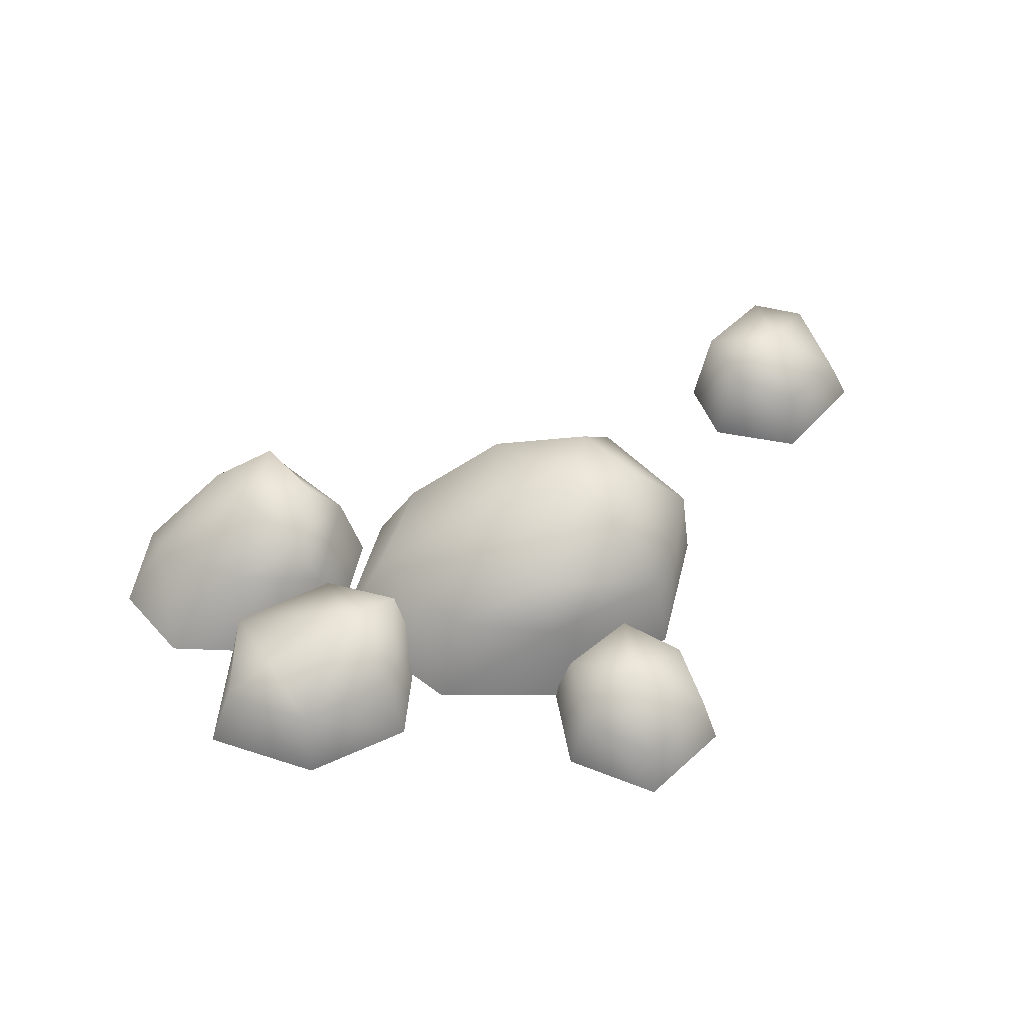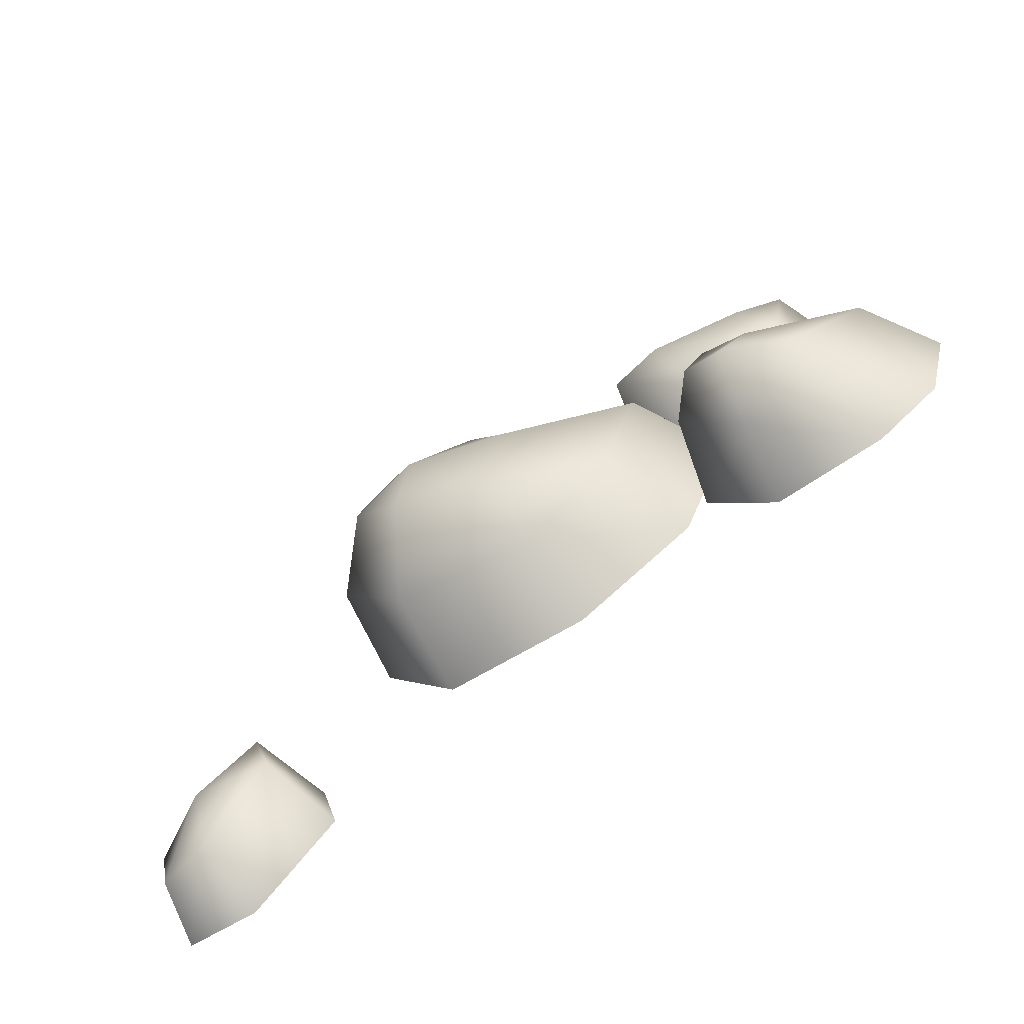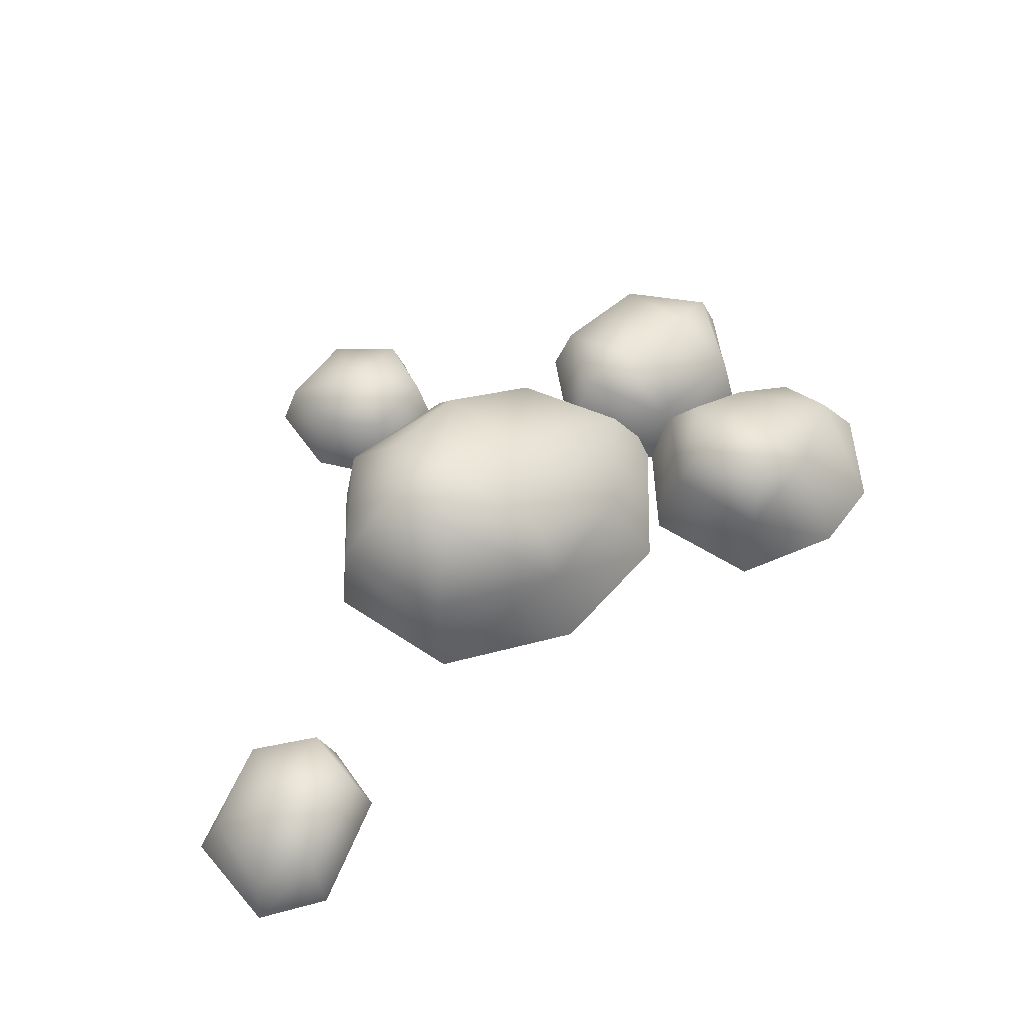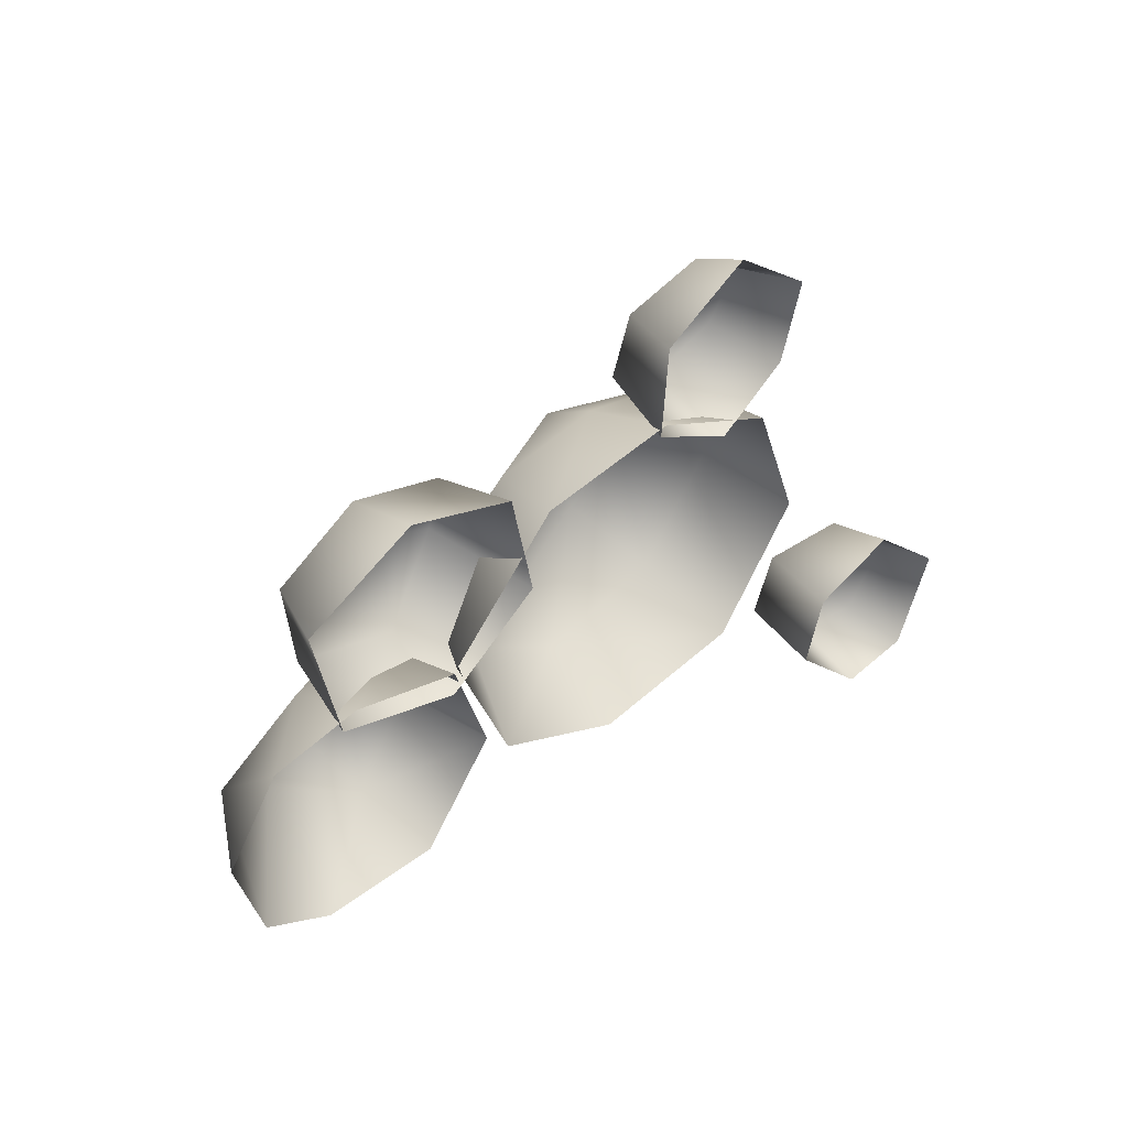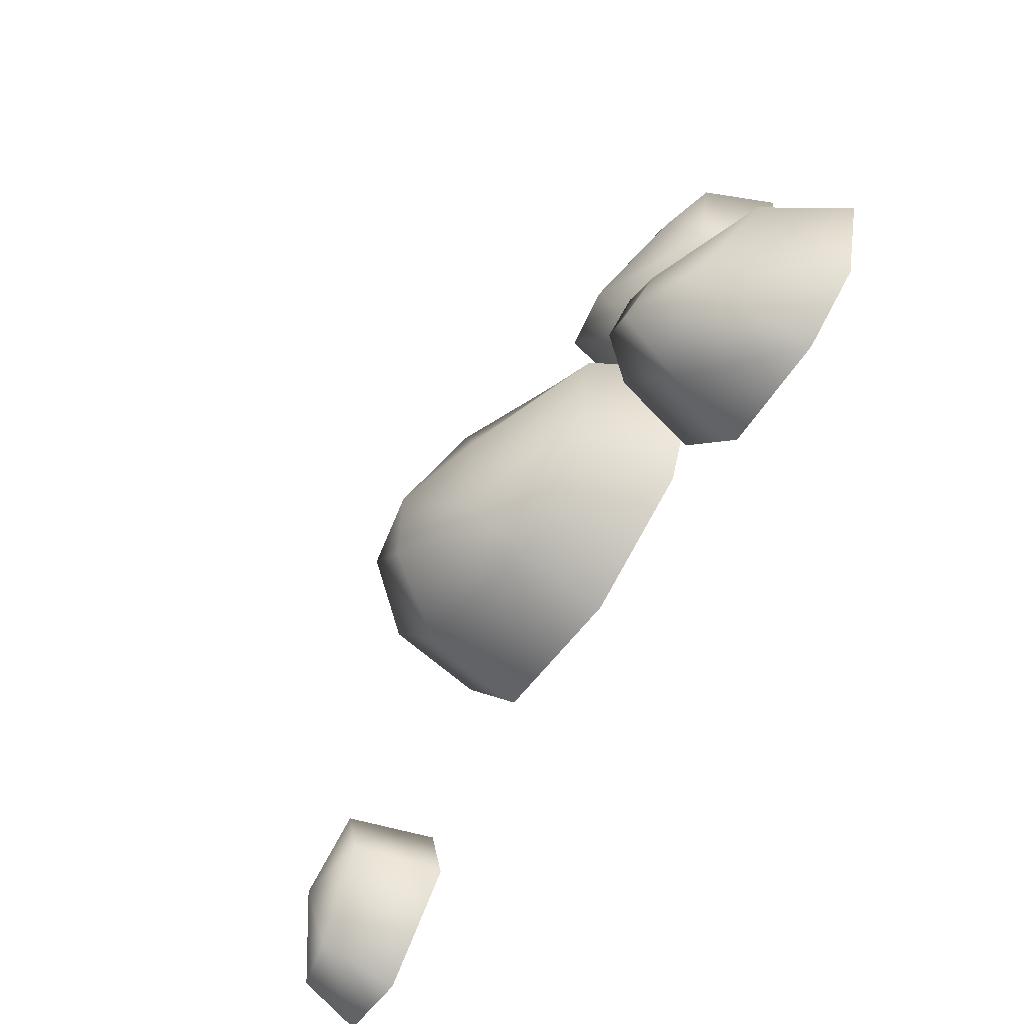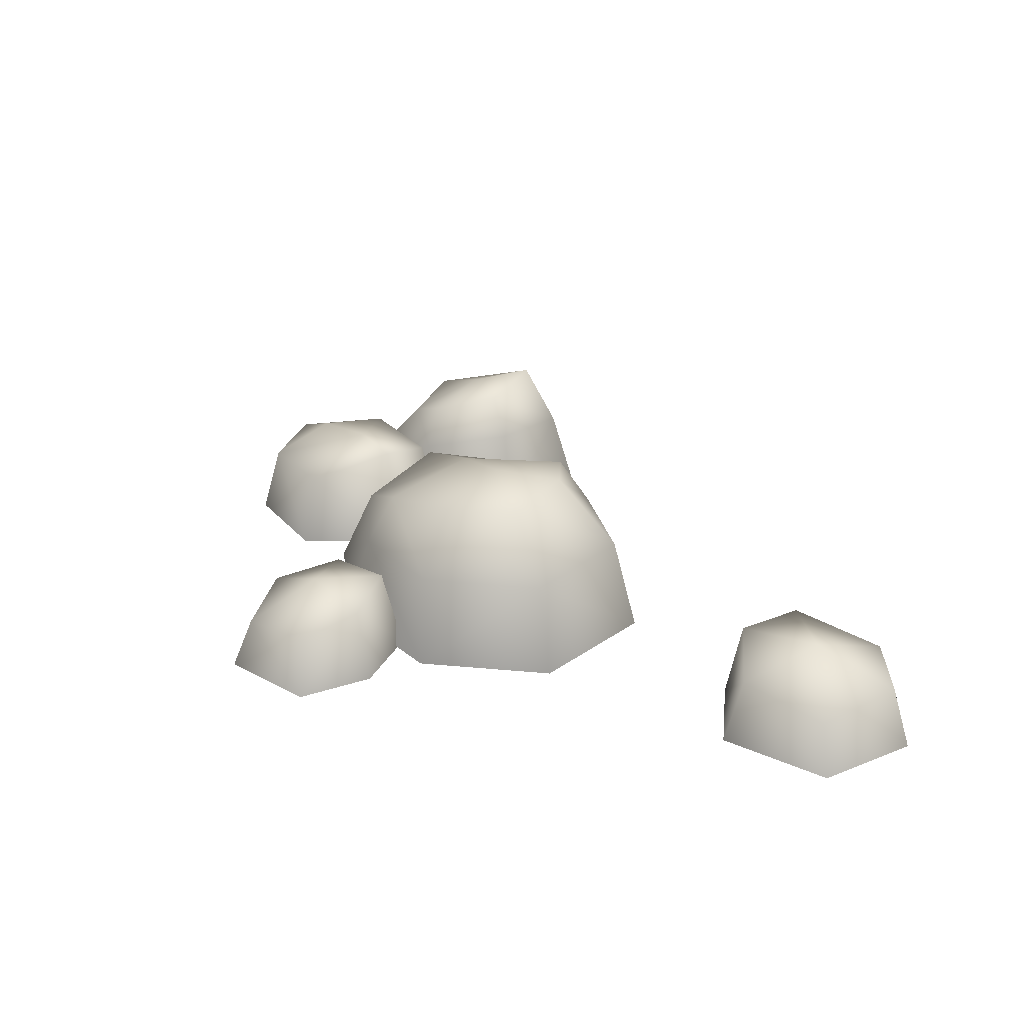
<metadata>
{"format":"obj","ext":"obj","renderer":"f3d","projection":"perspective","resolution":1024,"background":"white","views":[{"elev":50.5,"azim":-5.9,"up":"+Y"},{"elev":-67.6,"azim":-146.6,"up":"+Z"},{"elev":61.7,"azim":159.4,"up":"+Y"},{"elev":43.7,"azim":-43.4,"up":"+Z"},{"elev":-58.6,"azim":-123.6,"up":"+Z"},{"elev":28.0,"azim":78.5,"up":"+Y"}]}
</metadata>
<code>
g febg_factory_001_stone_03
v 0.03905 0.2173 0.3054
v 0.3791 0.007797 0.2161
v 0.06305 0.007797 0.3785
v -0.2796 0.007797 0.3445
v 0.3439 0.2501 0.1965
v 0.4656 0.259 -0.09818
v 0.4994 0.007797 -0.1198
v 0.2899 0.007799 -0.4137
v -0.2217 0.2258 0.261
v 0.02575 0.3429 0.229
v -0.4238 0.2496 0.05213
v -0.5503 0.007799 0.06439
v -0.09574 0.3833 -0.0003499
v -0.3106 0.2419 -0.2136
v -0.4119 0.007799 -0.2867
v -0.07885 0.2216 -0.3613
v -0.09219 0.007799 -0.4543
v 0.2788 0.2638 -0.3513
v 0.3208 0.4199 -0.06658
v 0.2375 0.3985 0.1103
v 0.1347 0.4562 -0.04275
v -0.0602 0.3617 -0.2728
v 0.1855 0.4322 -0.2135
v 1.013 0.006153 -0.9453
v 0.8363 0.2009 -0.9202
v 0.8265 0.006153 -0.9631
v 0.6205 0.006153 -0.7417
v 0.6618 0.2281 -0.7501
v 0.6681 0.006153 -0.564
v 0.982 0.1618 -0.9066
v 0.8602 0.2439 -0.7377
v 1.045 0.1301 -0.6968
v 1.104 0.006153 -0.6952
v 0.8864 0.17 -0.5381
v 0.8933 0.006153 -0.4904
v 0.7137 0.2237 -0.5878
v -1.036 0.008127 0.1031
v -1.168 0.008127 -0.09035
v -1.045 0.2029 -0.09907
v -1.103 0.008127 -0.3294
v -0.8237 0.2121 0.02651
v -0.8202 0.008127 0.1353
v -0.8736 0.2923 -0.2965
v -0.9369 0.008127 -0.4335
v -0.7779 0.3189 -0.151
v -0.5985 0.1843 0.02985
v -0.5569 0.008127 0.05164
v -0.4733 0.008127 -0.2123
v -0.6832 0.2033 -0.3926
v -0.6515 0.008127 -0.4463
v -0.6502 0.2882 -0.01667
v -0.5265 0.2292 -0.1978
v -0.607 0.3291 -0.1841
v -0.7149 0.3663 -0.31
v -0.6566 -0.0007724 0.5494
v -0.9261 -0.0007724 0.4205
v -0.8617 0.172 0.3904
v -0.8641 -0.0007724 0.109
v -0.6601 0.1775 0.4977
v -0.3942 -0.0007724 0.4496
v -0.8298 0.1852 0.1514
v -0.5688 -0.0007724 0.003509
v -0.4283 0.1884 0.4117
v -0.3386 -0.0007724 0.1656
v -0.7481 0.2228 0.3344
v -0.5222 0.2825 0.2432
v -0.3925 0.2724 0.188
v -0.5743 0.1933 0.05457
v 0.4701 0.001349 0.5549
v 0.3816 0.1897 0.3837
v 0.4177 0.001349 0.3614
v 0.2451 0.001349 0.2449
v 0.2384 0.2159 0.2969
v 0.04125 0.001349 0.3626
v 0.4254 0.1521 0.539
v 0.2411 0.2271 0.478
v 0.2541 0.1216 0.6616
v 0.2709 0.001349 0.7158
v 0.09826 0.16 0.5739
v 0.05699 0.001349 0.595
v 0.07708 0.1884 0.3968
g febg_factory_001_stone_03_0
f 3 2 1
f 4 3 1
f 2 5 1
f 5 2 6
f 2 7 6
f 7 8 6
f 9 4 1
f 1 5 10
f 10 9 1
f 9 11 4
f 11 12 4
f 11 9 13
f 13 9 10
f 12 11 14
f 14 11 13
f 15 12 14
f 14 16 15
f 16 17 15
f 17 16 8
f 8 18 6
f 16 18 8
f 6 19 5
f 6 18 19
f 5 20 10
f 19 20 5
f 20 21 10
f 21 13 10
f 19 21 20
f 22 14 13
f 22 16 14
f 22 13 21
f 18 23 19
f 18 16 23
f 23 21 19
f 16 22 23
f 23 22 21
f 26 25 24
f 25 26 27
f 28 25 27
f 28 27 29
f 25 30 24
f 25 28 31
f 25 31 30
f 30 32 24
f 30 31 32
f 32 33 24
f 32 34 33
f 31 34 32
f 34 35 33
f 35 34 29
f 36 28 29
f 28 36 31
f 31 36 34
f 34 36 29
f 39 38 37
f 38 39 40
f 39 37 41
f 37 42 41
f 39 43 40
f 43 44 40
f 45 39 41
f 43 39 45
f 41 42 46
f 42 47 46
f 46 47 48
f 43 49 44
f 49 50 44
f 50 49 48
f 51 41 46
f 51 45 41
f 52 46 48
f 51 46 52
f 49 52 48
f 53 51 52
f 53 45 51
f 53 52 49
f 54 43 45
f 54 49 43
f 54 53 49
f 54 45 53
f 57 56 55
f 56 57 58
f 59 57 55
f 59 55 60
f 57 61 58
f 58 61 62
f 63 59 60
f 63 60 64
f 59 65 57
f 65 61 57
f 66 65 59
f 63 66 59
f 61 65 66
f 67 63 64
f 67 64 62
f 67 66 63
f 61 68 62
f 68 61 66
f 68 67 62
f 68 66 67
f 71 70 69
f 70 71 72
f 73 70 72
f 73 72 74
f 70 75 69
f 70 73 76
f 70 76 75
f 75 77 69
f 75 76 77
f 77 78 69
f 77 79 78
f 76 79 77
f 79 80 78
f 80 79 74
f 81 73 74
f 73 81 76
f 76 81 79
f 79 81 74

</code>
